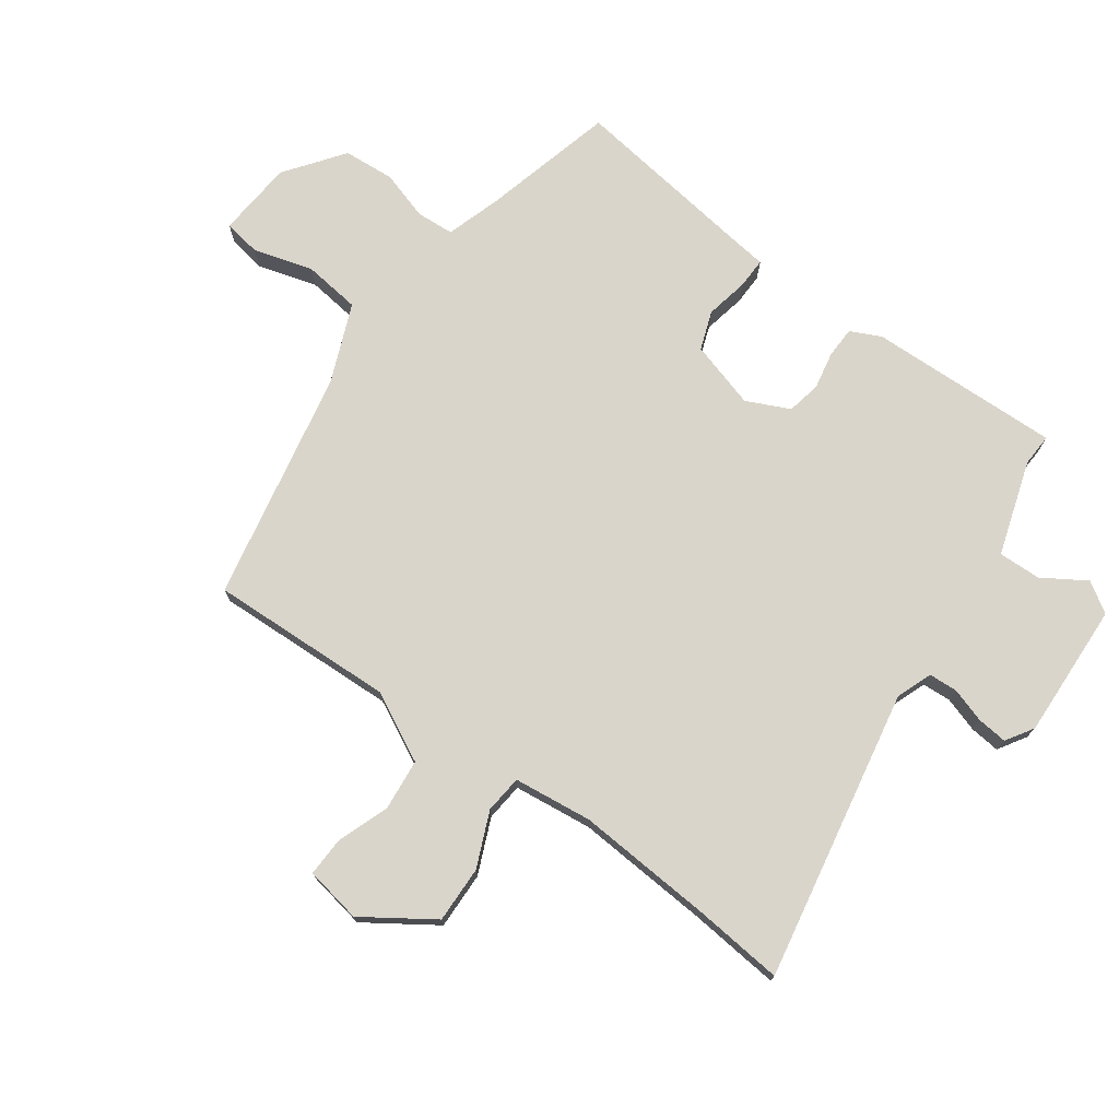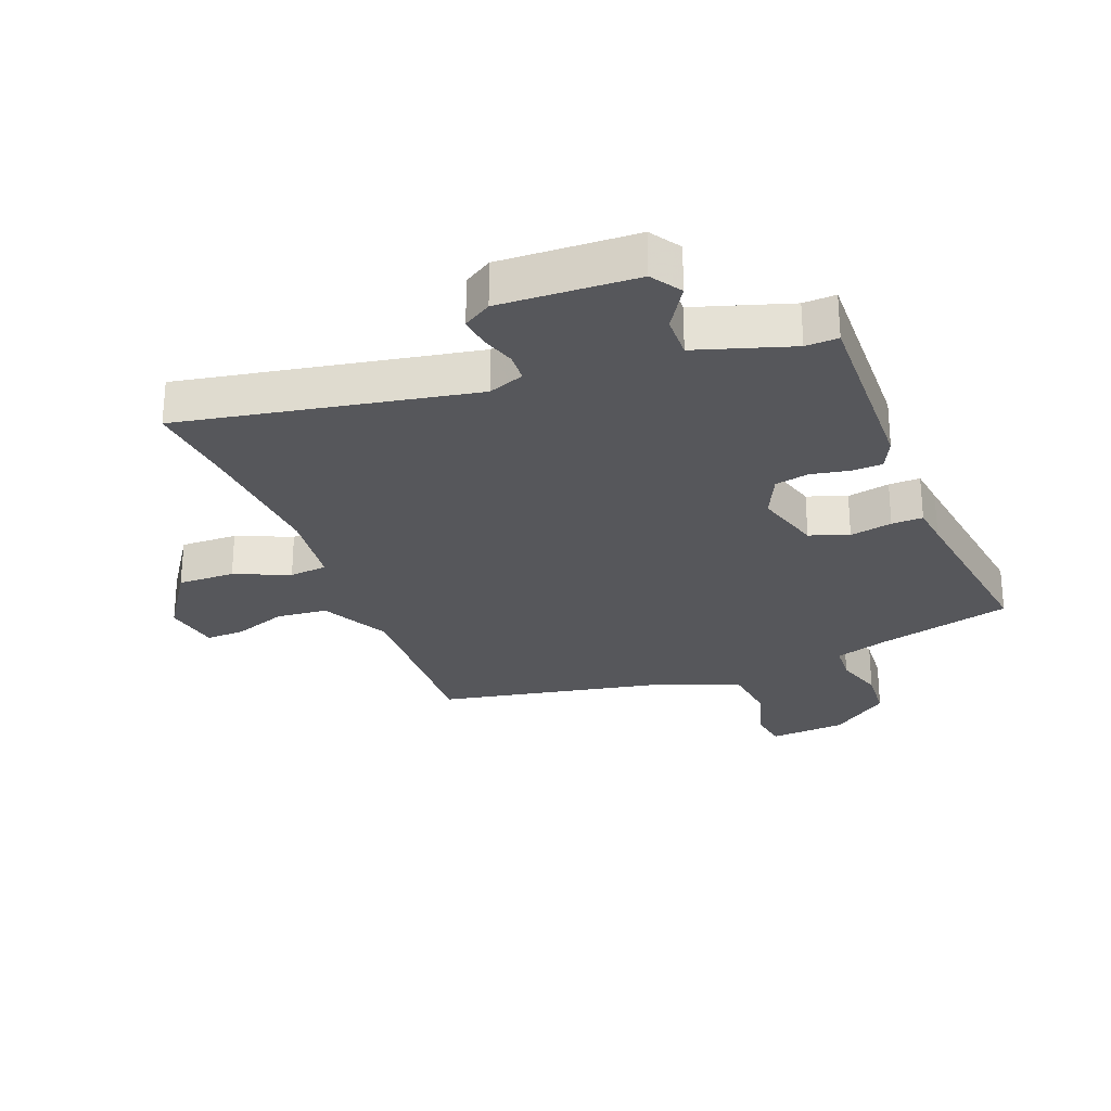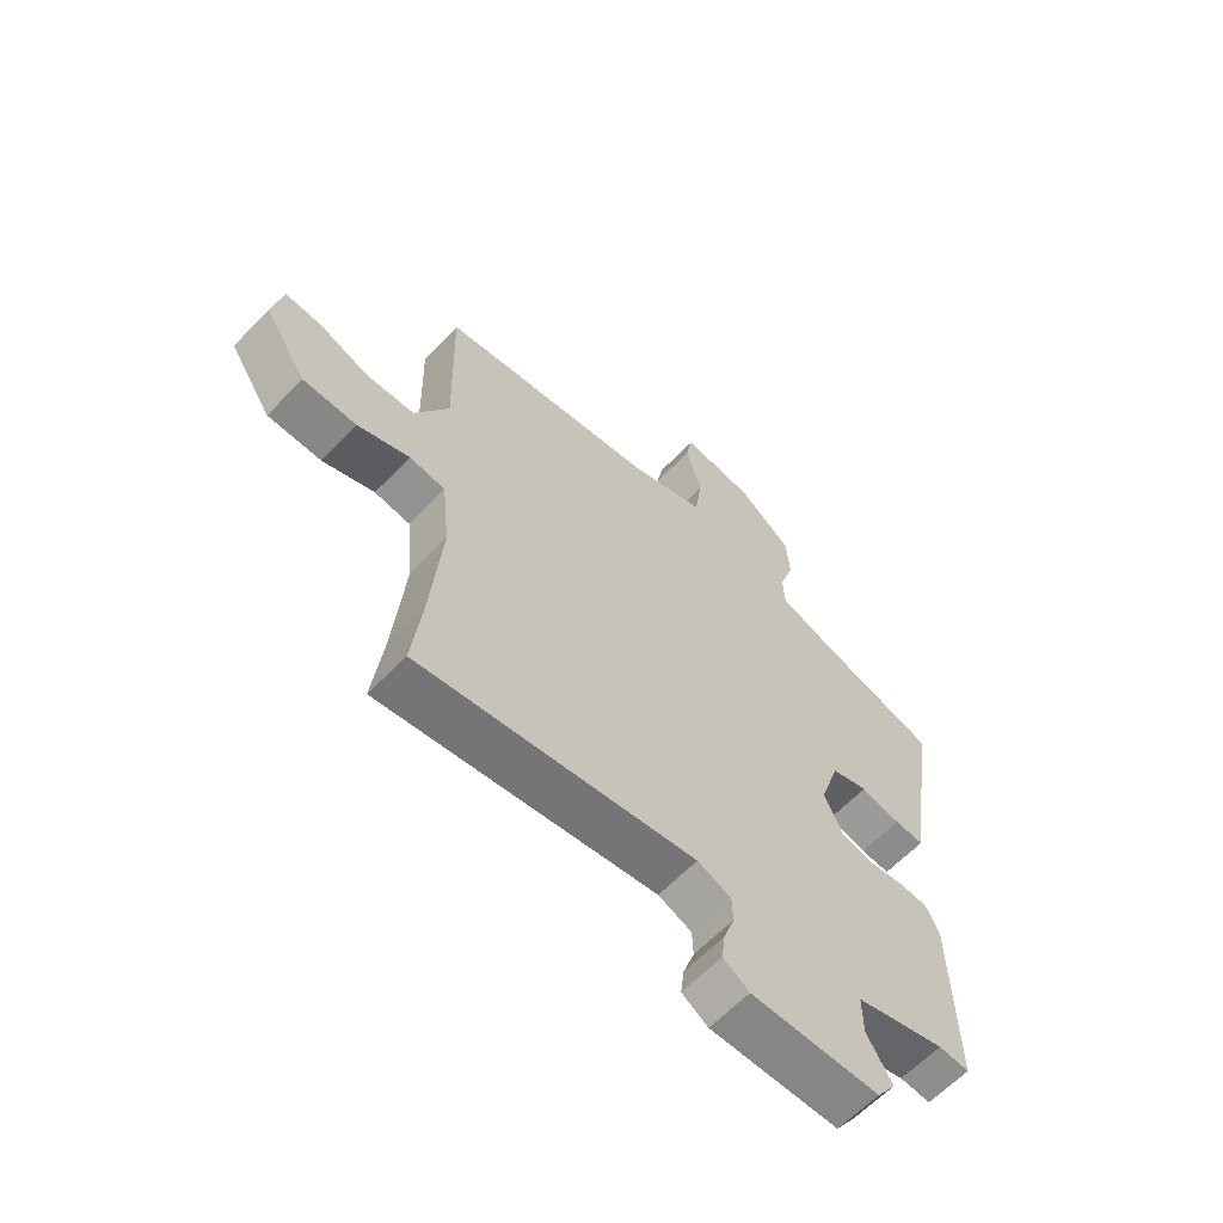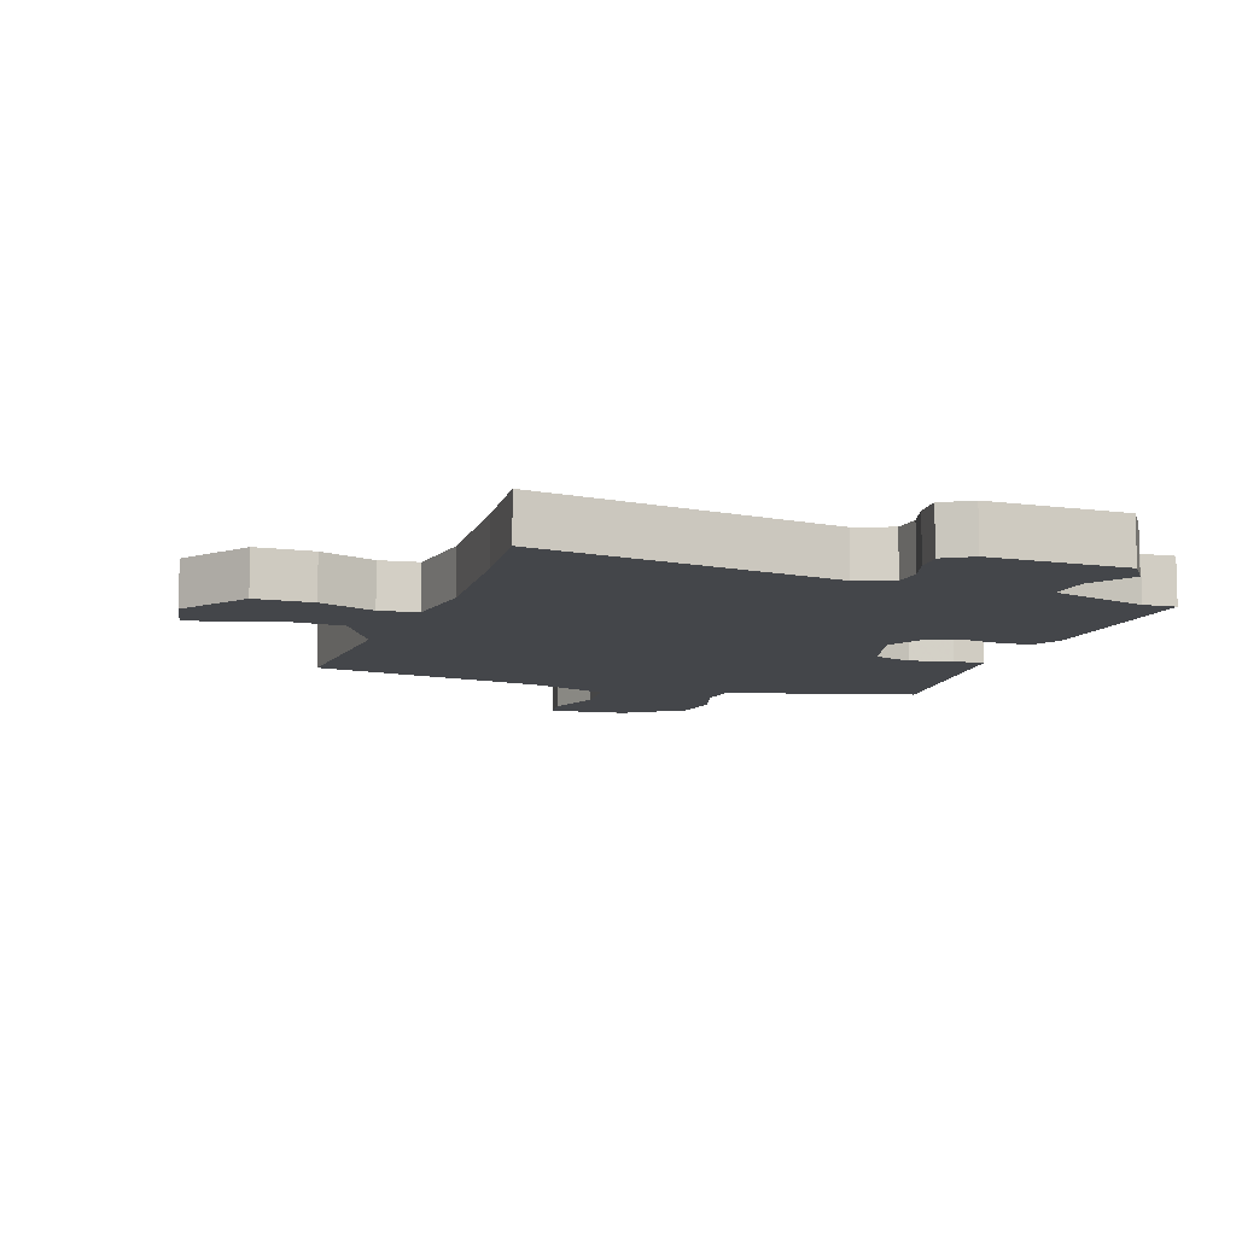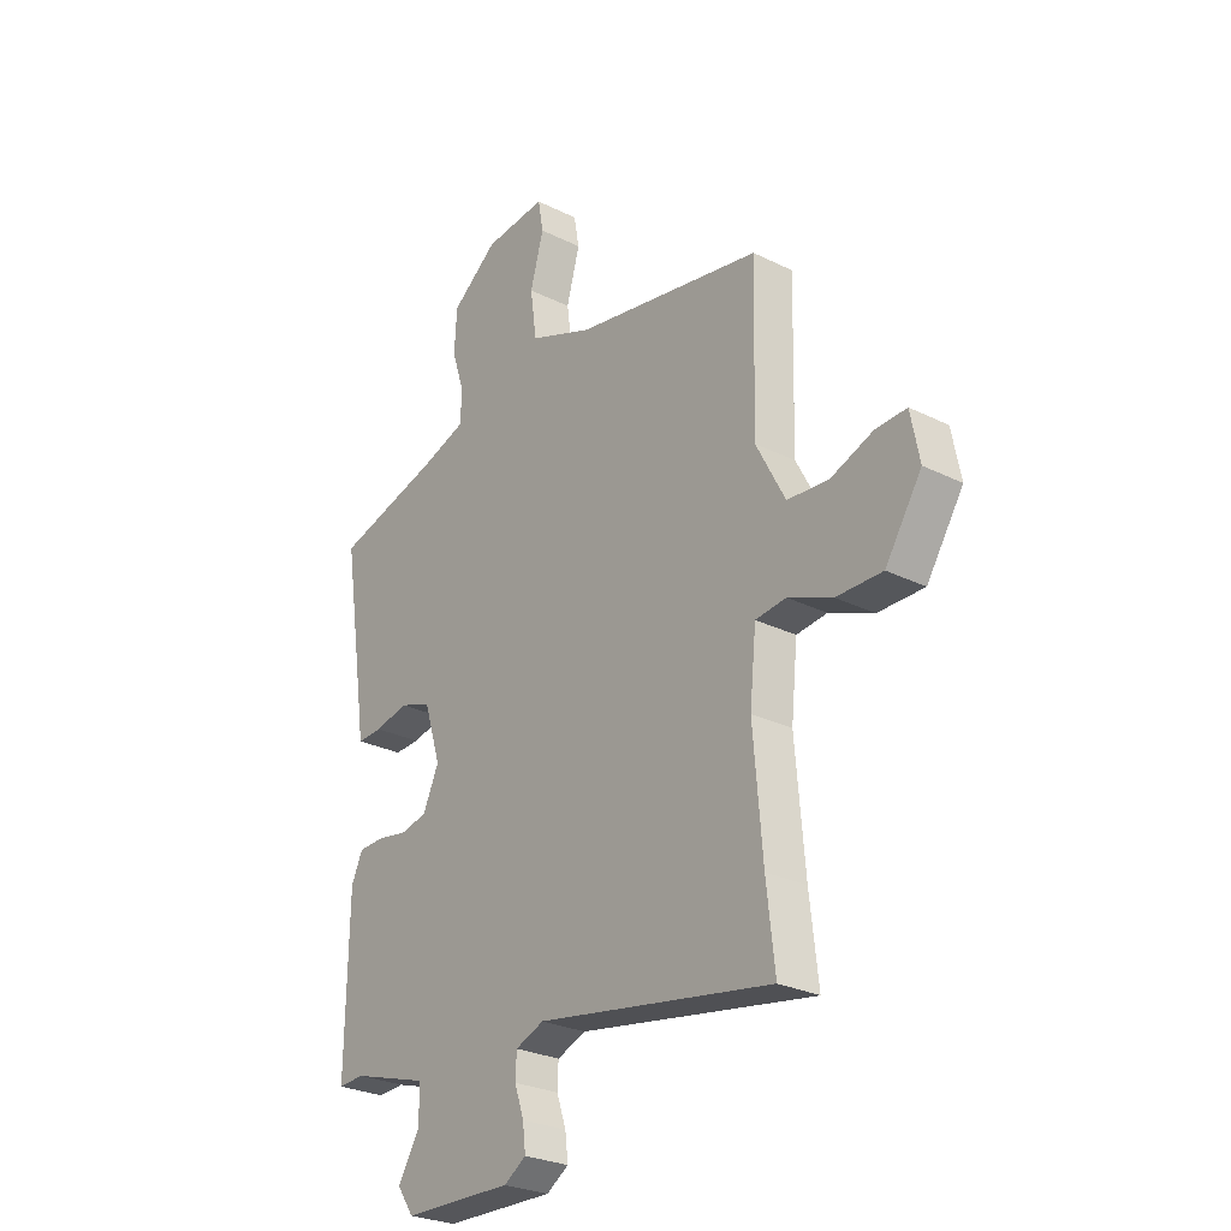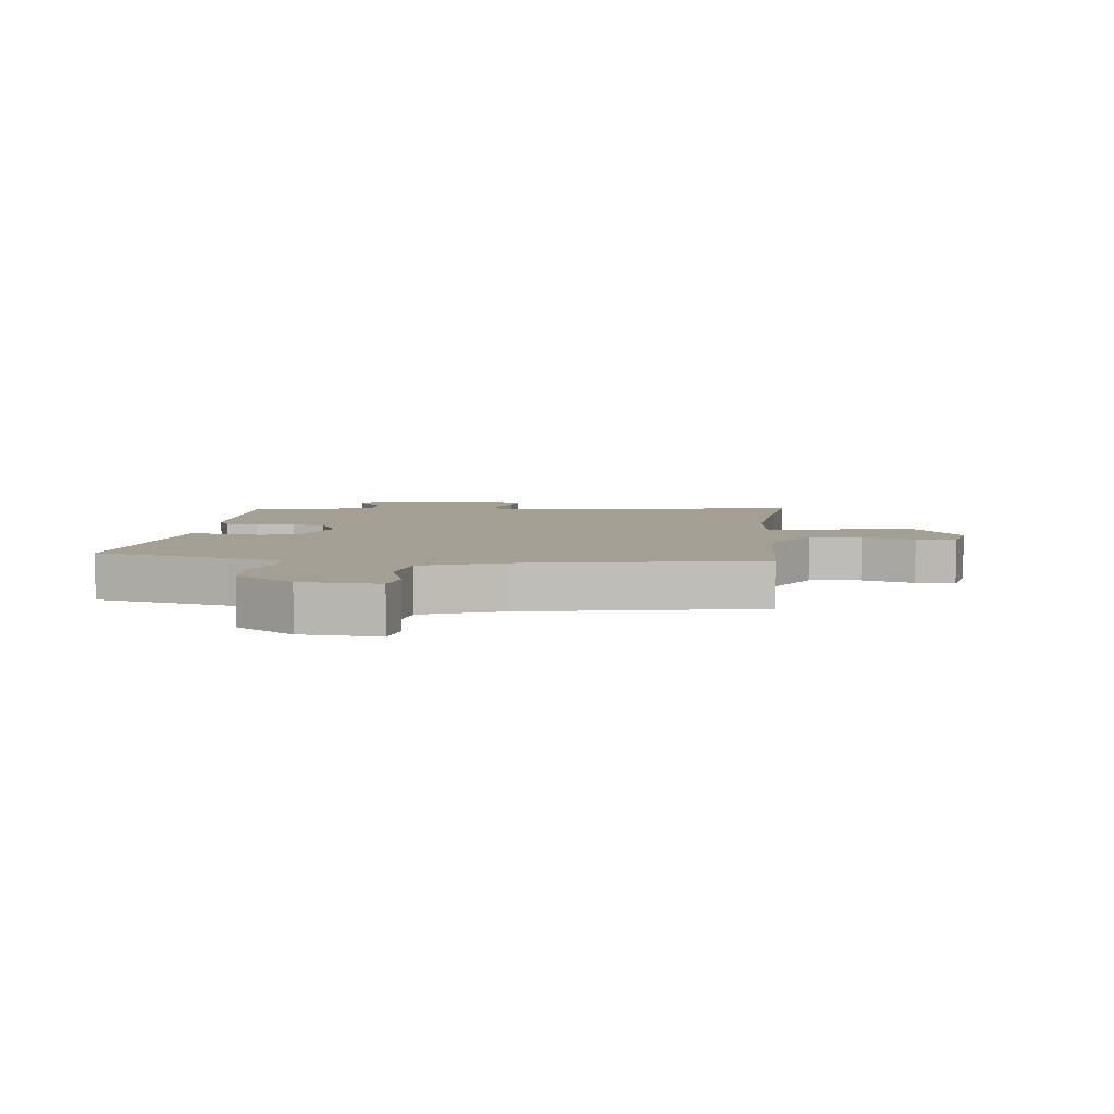
<metadata>
{"format":"obj","ext":"obj","renderer":"f3d","projection":"perspective","resolution":1024,"background":"white","views":[{"elev":74.3,"azim":124.9,"up":"+Y"},{"elev":-27.1,"azim":-159.6,"up":"+Y"},{"elev":-62.9,"azim":136.1,"up":"+Z"},{"elev":-9.4,"azim":160.7,"up":"+Y"},{"elev":-27.1,"azim":52.4,"up":"+Z"},{"elev":5.3,"azim":5.5,"up":"+Y"}]}
</metadata>
<code>
v 0.498 0.07 -0.483
v 0.515 0.07 -0.632
v 0.037 0.07 -0.55
v -0.021 0.07 -0.573
v -0.023 0.07 -0.62
v -0.004 0.07 -0.676
v 0.002 0.07 -0.726
v -0.043 0.07 -0.755
v -0.265 0.07 -0.749
v -0.298 0.07 -0.7
v -0.255 0.07 -0.629
v -0.254 0.07 -0.559
v -0.41 0.07 -0.512
v -0.463 0.07 -0.515
v -0.458 0.07 -0.2
v -0.435 0.07 -0.15
v -0.384 0.07 -0.148
v -0.322 0.07 -0.159
v -0.267 0.07 -0.147
v -0.235 0.07 -0.076
v -0.269 0.07 0.033
v -0.333 0.07 0.055
v -0.402 0.07 0.04
v -0.453 0.07 0.038
v -0.462 0.07 0.101
v -0.508 0.07 0.403
v -0.292 0.07 0.462
v -0.202 0.07 0.492
v -0.199 0.07 0.554
v -0.225 0.07 0.634
v -0.22 0.07 0.718
v -0.126 0.07 0.79
v 0 0.07 0.802
v 0.011 0.07 0.741
v -0.016 0.07 0.644
v -0.003 0.07 0.55
v 0.127 0.07 0.499
v 0.508 0.07 0.429
v 0.501 0.07 0.127
v 0.56 0.07 0.015
v 0.644 0.07 0.008
v 0.729 0.07 0.04
v 0.793 0.07 0.043
v 0.811 0.07 -0.049
v 0.737 0.07 -0.163
v 0.644 0.07 -0.162
v 0.554 0.07 -0.125
v 0.492 0.07 -0.132
v 0.479 0.07 -0.261
v 0.498 0 -0.483
v 0.515 0 -0.632
v 0.037 0 -0.55
v -0.021 0 -0.573
v -0.023 0 -0.62
v -0.004 0 -0.676
v 0.002 0 -0.726
v -0.043 0 -0.755
v -0.265 0 -0.749
v -0.298 0 -0.7
v -0.255 0 -0.629
v -0.254 0 -0.559
v -0.41 0 -0.512
v -0.463 0 -0.515
v -0.458 0 -0.2
v -0.435 0 -0.15
v -0.384 0 -0.148
v -0.322 0 -0.159
v -0.267 0 -0.147
v -0.235 0 -0.076
v -0.269 0 0.033
v -0.333 0 0.055
v -0.402 0 0.04
v -0.453 0 0.038
v -0.462 0 0.101
v -0.508 0 0.403
v -0.292 0 0.462
v -0.202 0 0.492
v -0.199 0 0.554
v -0.225 0 0.634
v -0.22 0 0.718
v -0.126 0 0.79
v 0 0 0.802
v 0.011 0 0.741
v -0.016 0 0.644
v -0.003 0 0.55
v 0.127 0 0.499
v 0.508 0 0.429
v 0.501 0 0.127
v 0.56 0 0.015
v 0.644 0 0.008
v 0.729 0 0.04
v 0.793 0 0.043
v 0.811 0 -0.049
v 0.737 0 -0.163
v 0.644 0 -0.162
v 0.554 0 -0.125
v 0.492 0 -0.132
v 0.479 0 -0.261
f 45 46 47
f 44 45 47
f 43 44 47
f 42 43 47
f 41 42 47
f 40 41 47 48
f 39 40 48
f 39 48 49
f 38 39 49
f 37 38 49
f 33 34 35
f 32 33 35
f 31 32 35
f 30 31 35
f 29 30 35
f 28 29 35 36
f 37 49 1
f 36 37 1
f 28 36 1
f 27 28 1
f 22 23 24 25
f 25 26 27
f 22 25 27
f 21 22 27
f 16 17 18
f 15 16 18
f 14 15 18
f 13 14 18
f 12 13 18 19
f 9 10 11
f 8 9 11
f 7 8 11
f 6 7 11
f 5 6 11
f 4 5 11 12
f 12 19 20
f 4 12 20
f 3 4 20
f 20 21 27
f 3 20 27
f 2 3 27
f 1 2 27
f 96 95 94
f 96 94 93
f 96 93 92
f 96 92 91
f 96 91 90
f 97 96 90 89
f 97 89 88
f 98 97 88
f 98 88 87
f 98 87 86
f 84 83 82
f 84 82 81
f 84 81 80
f 84 80 79
f 84 79 78
f 85 84 78 77
f 50 98 86
f 50 86 85
f 50 85 77
f 50 77 76
f 74 73 72 71
f 76 75 74
f 76 74 71
f 76 71 70
f 67 66 65
f 67 65 64
f 67 64 63
f 67 63 62
f 68 67 62 61
f 60 59 58
f 60 58 57
f 60 57 56
f 60 56 55
f 60 55 54
f 61 60 54 53
f 69 68 61
f 69 61 53
f 69 53 52
f 76 70 69
f 76 69 52
f 76 52 51
f 76 51 50
f 1 50 51 2
f 2 51 52 3
f 3 52 53 4
f 4 53 54 5
f 5 54 55 6
f 6 55 56 7
f 7 56 57 8
f 8 57 58 9
f 9 58 59 10
f 10 59 60 11
f 11 60 61 12
f 12 61 62 13
f 13 62 63 14
f 14 63 64 15
f 15 64 65 16
f 16 65 66 17
f 17 66 67 18
f 18 67 68 19
f 19 68 69 20
f 20 69 70 21
f 21 70 71 22
f 22 71 72 23
f 23 72 73 24
f 24 73 74 25
f 25 74 75 26
f 26 75 76 27
f 27 76 77 28
f 28 77 78 29
f 29 78 79 30
f 30 79 80 31
f 31 80 81 32
f 32 81 82 33
f 33 82 83 34
f 34 83 84 35
f 35 84 85 36
f 36 85 86 37
f 37 86 87 38
f 38 87 88 39
f 39 88 89 40
f 40 89 90 41
f 41 90 91 42
f 42 91 92 43
f 43 92 93 44
f 44 93 94 45
f 45 94 95 46
f 46 95 96 47
f 47 96 97 48
f 48 97 98 49
f 49 98 50 1

</code>
